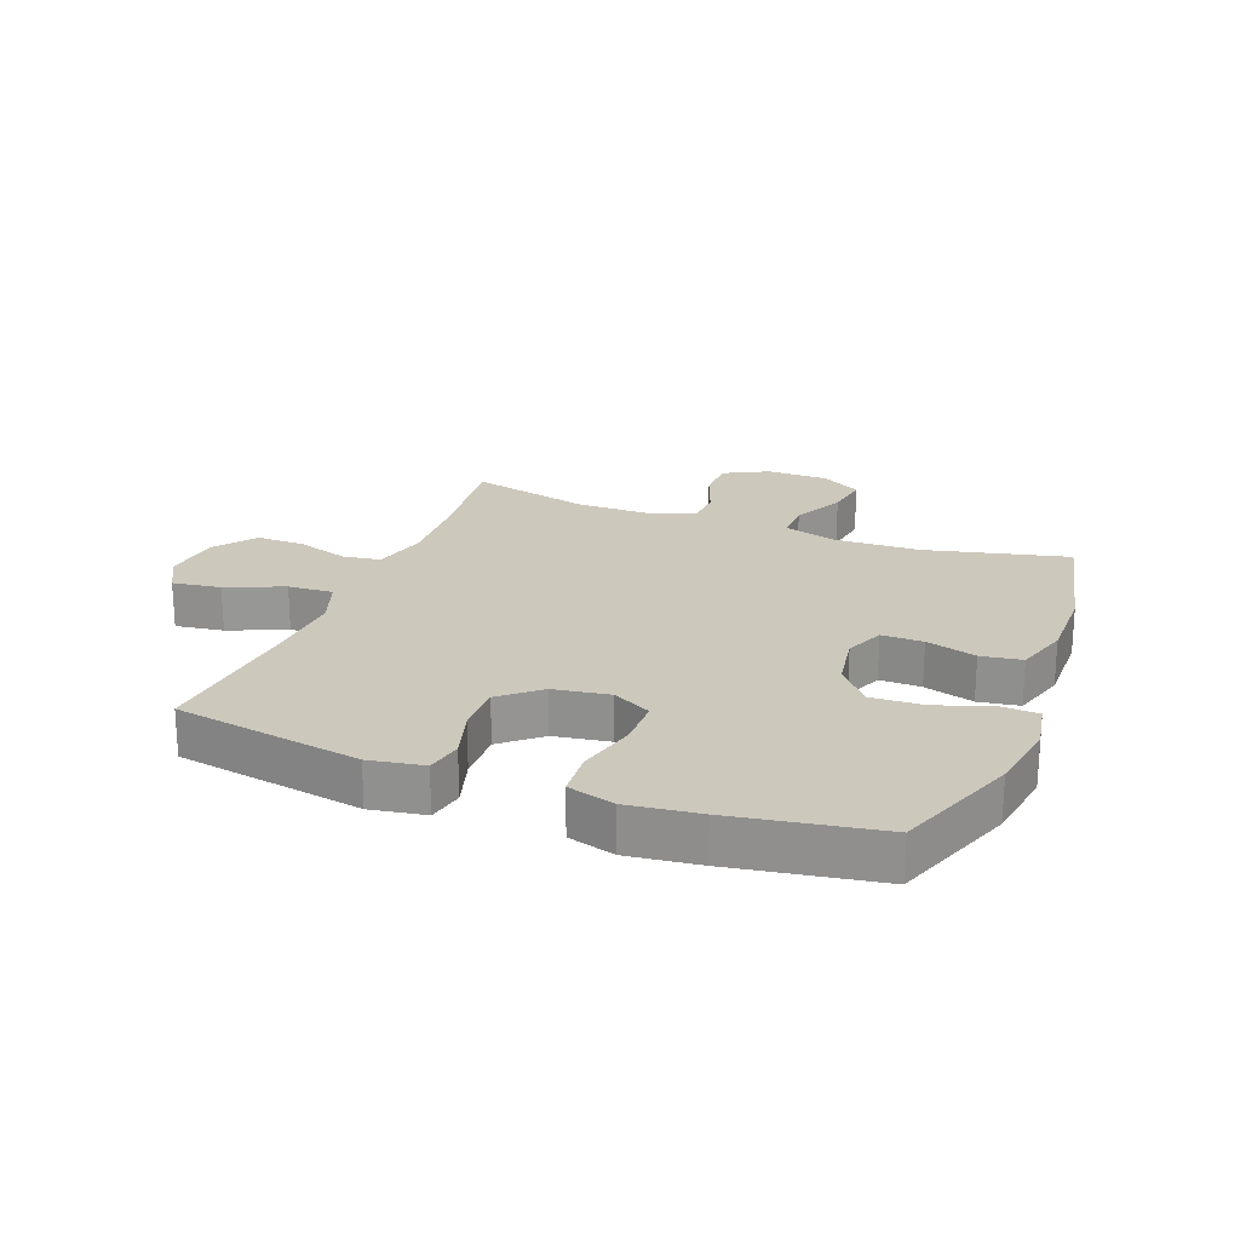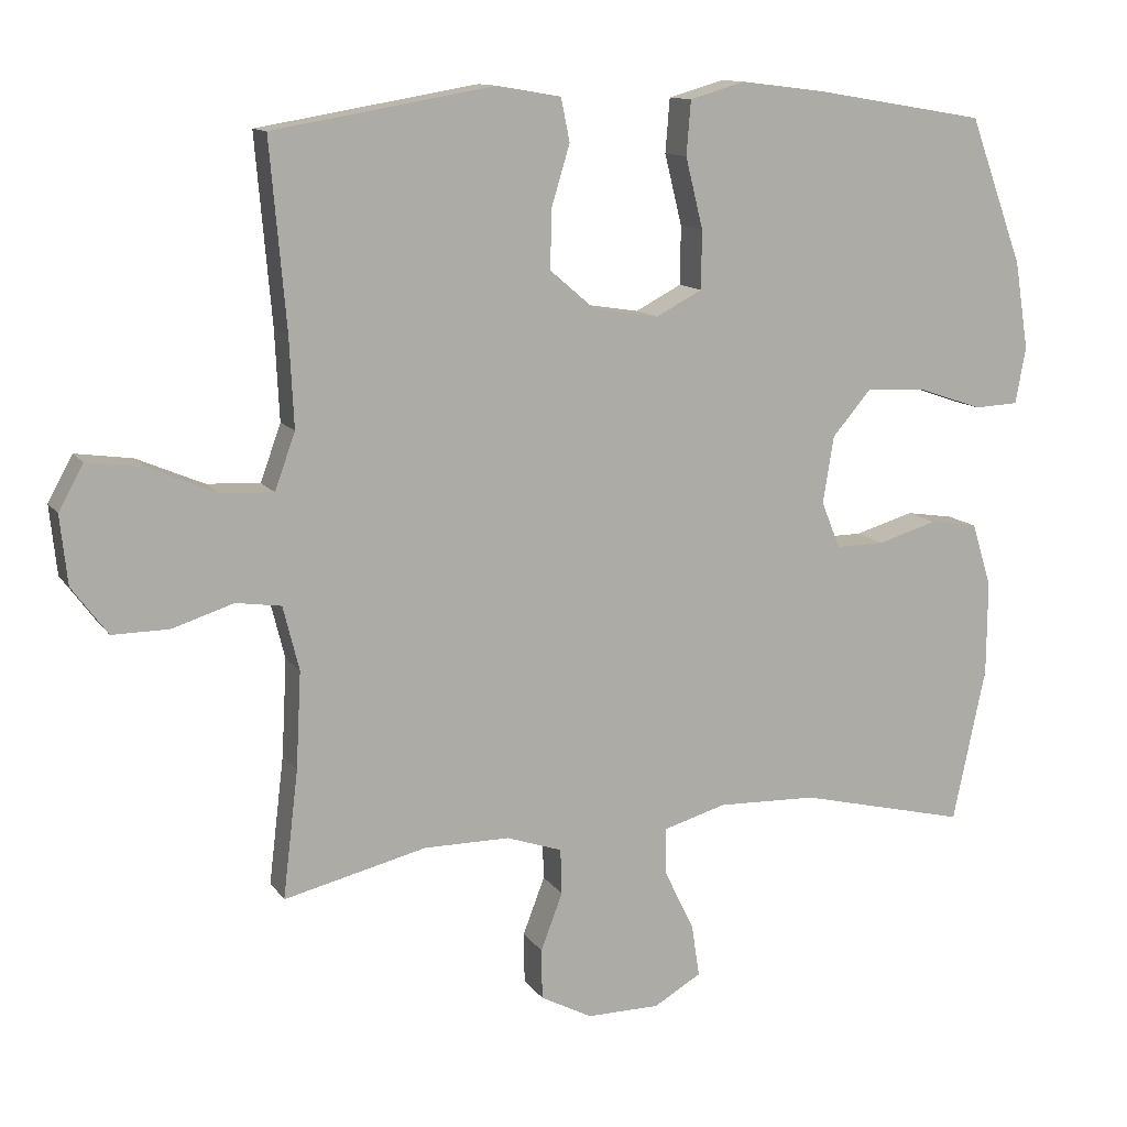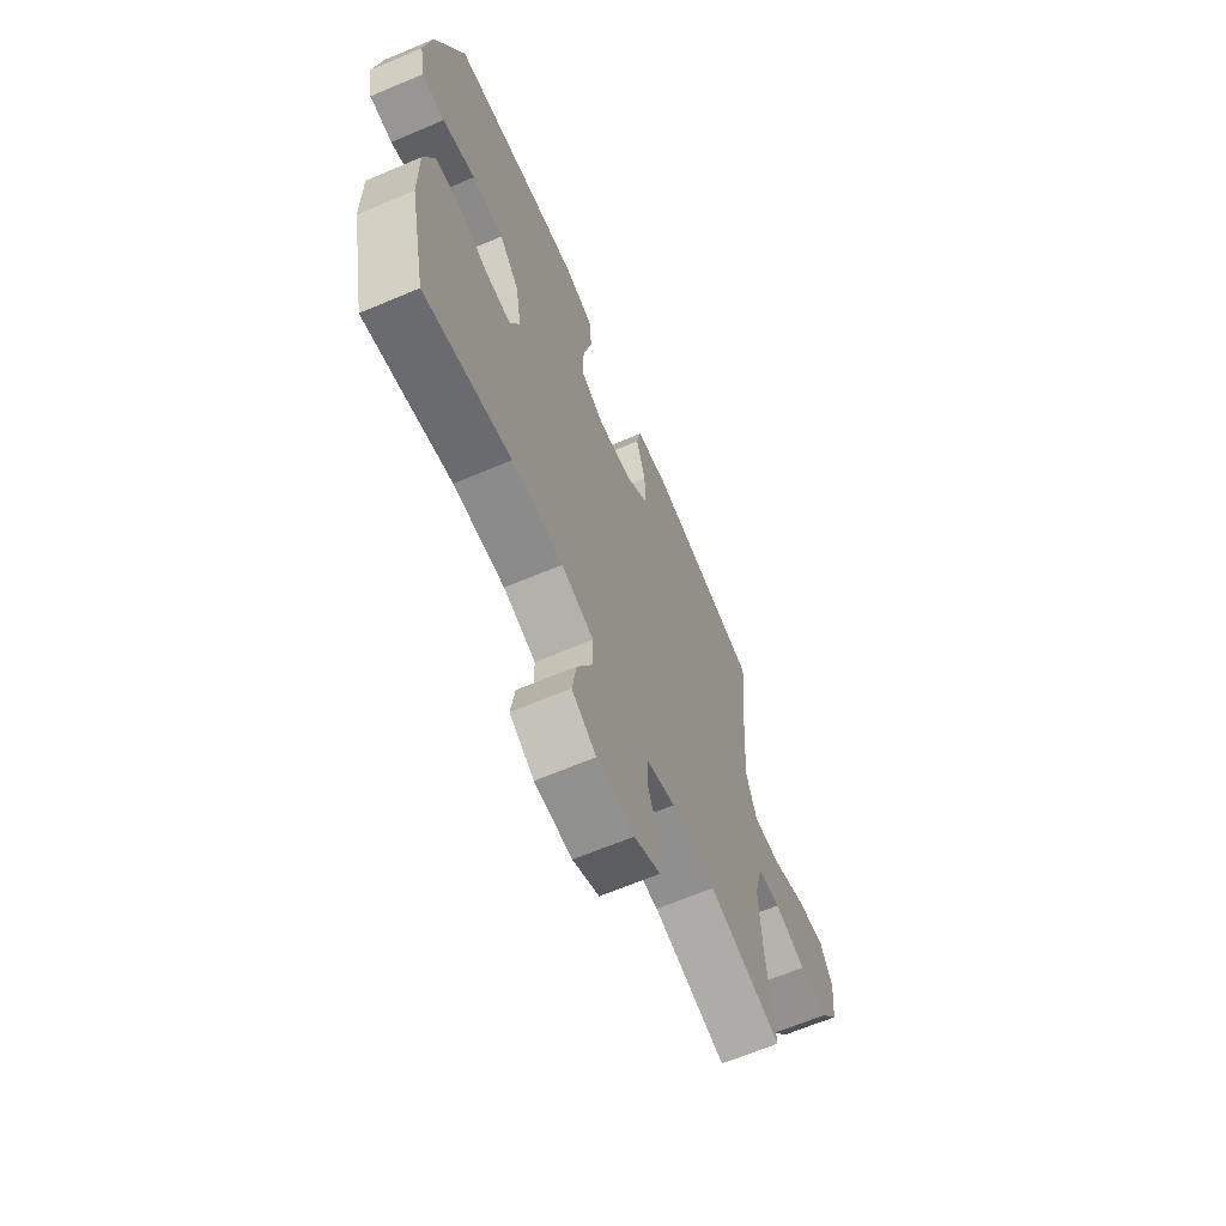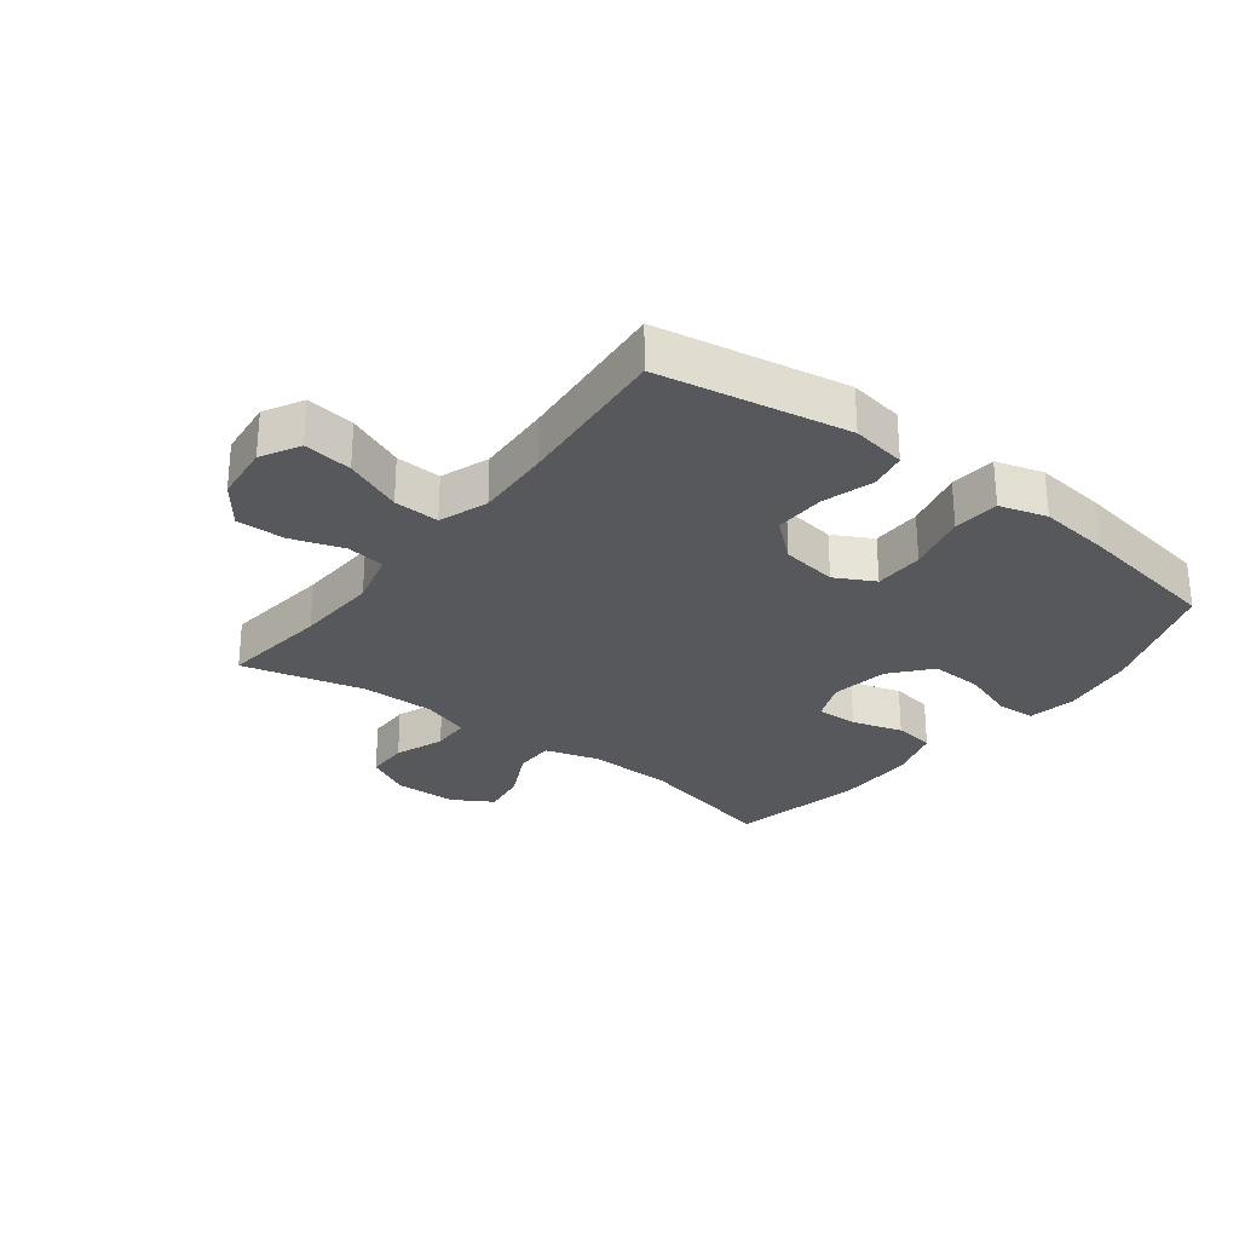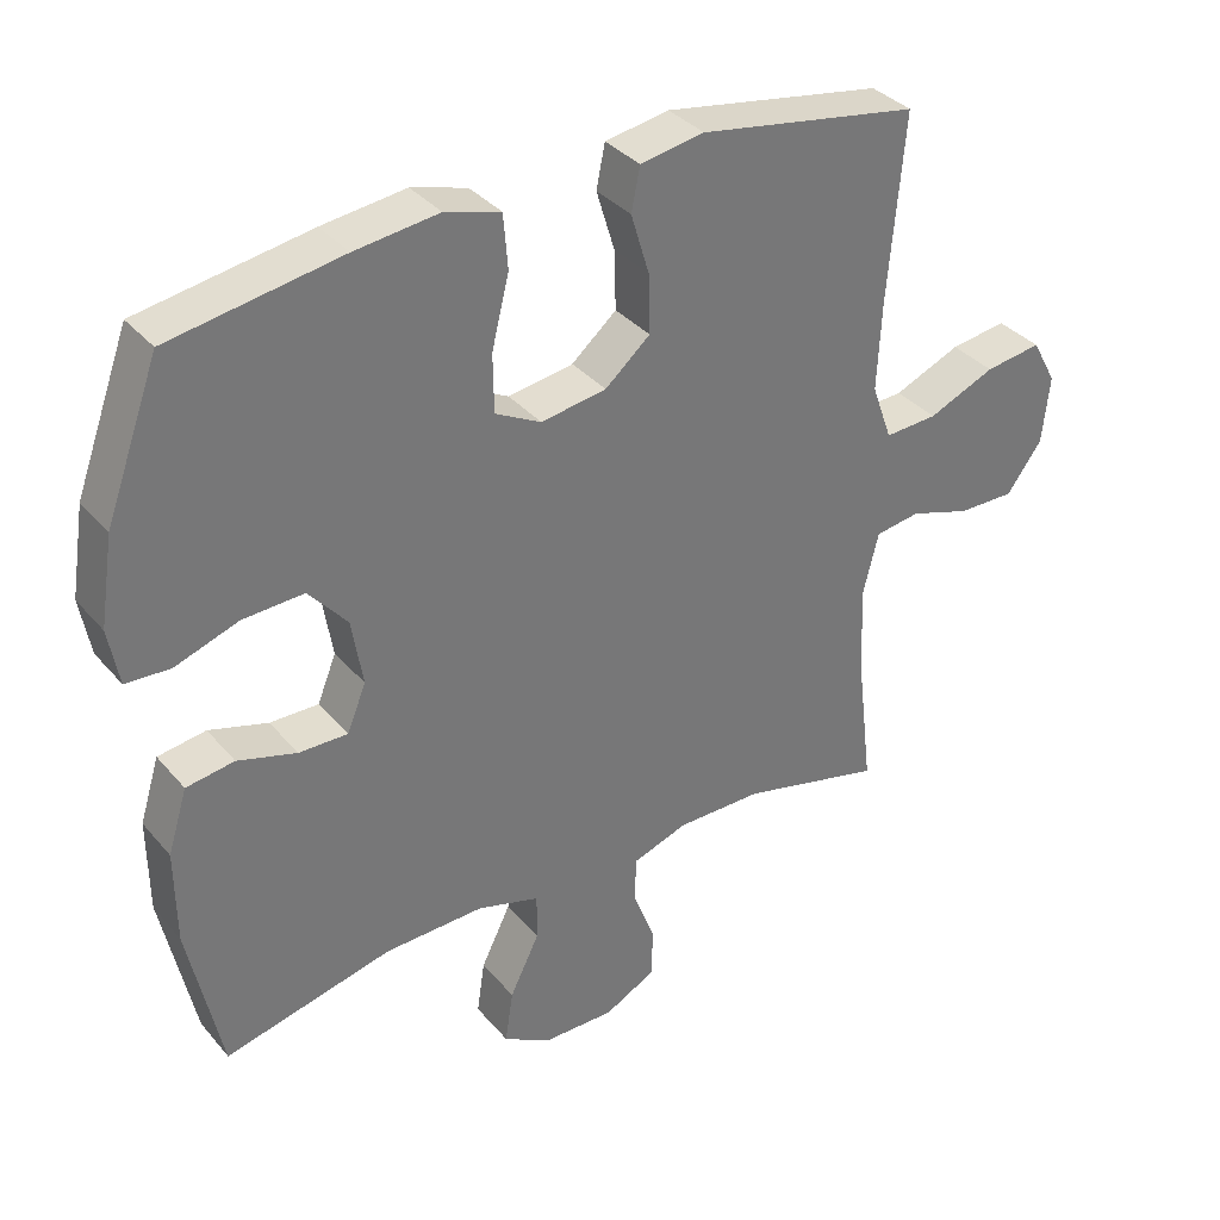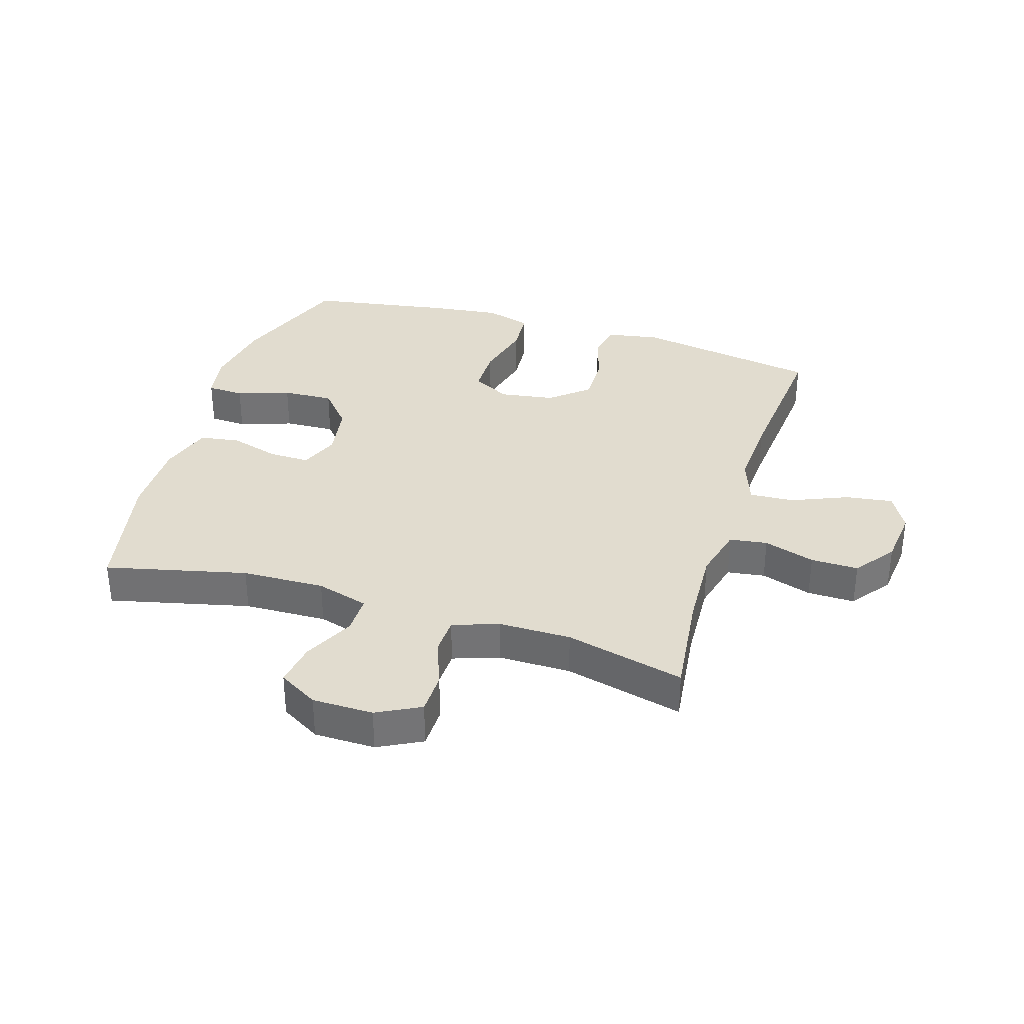
<metadata>
{"format":"obj","ext":"obj","renderer":"f3d","projection":"perspective","resolution":1024,"background":"white","views":[{"elev":22.1,"azim":21.1,"up":"+Y"},{"elev":12.0,"azim":-21.2,"up":"+Z"},{"elev":-65.4,"azim":113.0,"up":"+Z"},{"elev":-28.0,"azim":-37.3,"up":"+Y"},{"elev":35.1,"azim":145.6,"up":"+Z"},{"elev":34.2,"azim":-162.7,"up":"+Y"}]}
</metadata>
<code>
v -0.5 0.07 0.5
v -0.197 0.07 0.552
v -0.109 0.07 0.537
v -0.097 0.07 0.478
v -0.122 0.07 0.395
v -0.124 0.07 0.314
v -0.062 0.07 0.261
v 0.028 0.07 0.247
v 0.091 0.07 0.28
v 0.092 0.07 0.36
v 0.068 0.07 0.457
v 0.074 0.07 0.531
v 0.15 0.07 0.553
v 0.265 0.07 0.539
v 0.5 0.07 0.5
v 0.574 0.07 0.299
v 0.593 0.07 0.179
v 0.579 0.07 0.101
v 0.518 0.07 0.098
v 0.431 0.07 0.128
v 0.347 0.07 0.132
v 0.294 0.07 0.07
v 0.279 0.07 -0.022
v 0.305 0.07 -0.086
v 0.372 0.07 -0.085
v 0.453 0.07 -0.061
v 0.519 0.07 -0.071
v 0.546 0.07 -0.158
v 0.545 0.07 -0.287
v 0.5 0.07 -0.5
v 0.269 0.07 -0.445
v 0.133 0.07 -0.441
v 0.047 0.07 -0.466
v 0.047 0.07 -0.53
v 0.088 0.07 -0.613
v 0.099 0.07 -0.686
v 0.034 0.07 -0.724
v -0.066 0.07 -0.725
v -0.137 0.07 -0.688
v -0.138 0.07 -0.619
v -0.108 0.07 -0.54
v -0.11 0.07 -0.478
v -0.186 0.07 -0.452
v -0.304 0.07 -0.452
v -0.5 0.07 -0.5
v -0.479 0.07 -0.325
v -0.472 0.07 -0.192
v -0.494 0.07 -0.104
v -0.556 0.07 -0.095
v -0.64 0.07 -0.122
v -0.718 0.07 -0.123
v -0.767 0.07 -0.057
v -0.777 0.07 0.037
v -0.743 0.07 0.099
v -0.665 0.07 0.088
v -0.573 0.07 0.049
v -0.5 0.07 0.045
v -0.472 0.07 0.123
v -0.478 0.07 0.246
v -0.5 0 0.5
v -0.197 0 0.552
v -0.109 0 0.537
v -0.097 0 0.478
v -0.122 0 0.395
v -0.124 0 0.314
v -0.062 0 0.261
v 0.028 0 0.247
v 0.091 0 0.28
v 0.092 0 0.36
v 0.068 0 0.457
v 0.074 0 0.531
v 0.15 0 0.553
v 0.265 0 0.539
v 0.5 0 0.5
v 0.574 0 0.299
v 0.593 0 0.179
v 0.579 0 0.101
v 0.518 0 0.098
v 0.431 0 0.128
v 0.347 0 0.132
v 0.294 0 0.07
v 0.279 0 -0.022
v 0.305 0 -0.086
v 0.372 0 -0.085
v 0.453 0 -0.061
v 0.519 0 -0.071
v 0.546 0 -0.158
v 0.545 0 -0.287
v 0.5 0 -0.5
v 0.269 0 -0.445
v 0.133 0 -0.441
v 0.047 0 -0.466
v 0.047 0 -0.53
v 0.088 0 -0.613
v 0.099 0 -0.686
v 0.034 0 -0.724
v -0.066 0 -0.725
v -0.137 0 -0.688
v -0.138 0 -0.619
v -0.108 0 -0.54
v -0.11 0 -0.478
v -0.186 0 -0.452
v -0.304 0 -0.452
v -0.5 0 -0.5
v -0.479 0 -0.325
v -0.472 0 -0.192
v -0.494 0 -0.104
v -0.556 0 -0.095
v -0.64 0 -0.122
v -0.718 0 -0.123
v -0.767 0 -0.057
v -0.777 0 0.037
v -0.743 0 0.099
v -0.665 0 0.088
v -0.573 0 0.049
v -0.5 0 0.045
v -0.472 0 0.123
v -0.478 0 0.246
f 54 55 56
f 53 54 56
f 52 53 56
f 51 52 56
f 50 51 56
f 49 50 56
f 48 49 56 57
f 47 48 57 58
f 44 45 46
f 43 44 46 47
f 42 43 47 58
f 39 40 41
f 38 39 41
f 37 38 41
f 36 37 41
f 35 36 41
f 34 35 41
f 33 34 41 42
f 42 58 59
f 33 42 59
f 32 33 59
f 29 30 31
f 28 29 31
f 27 28 31
f 26 27 31
f 25 26 31
f 24 25 31 32
f 18 19 20
f 17 18 20
f 16 17 20
f 15 16 20
f 14 15 20
f 13 14 20
f 12 13 20
f 11 12 20
f 10 11 20
f 9 10 20 21
f 8 9 21 22
f 3 4 5
f 2 3 5
f 1 2 5
f 59 1 5
f 59 5 6
f 23 24 32 59
f 22 23 59
f 8 22 59
f 7 8 59
f 6 7 59
f 115 114 113
f 115 113 112
f 115 112 111
f 115 111 110
f 115 110 109
f 115 109 108
f 116 115 108 107
f 117 116 107 106
f 105 104 103
f 106 105 103 102
f 117 106 102 101
f 100 99 98
f 100 98 97
f 100 97 96
f 100 96 95
f 100 95 94
f 100 94 93
f 101 100 93 92
f 118 117 101
f 118 101 92
f 118 92 91
f 90 89 88
f 90 88 87
f 90 87 86
f 90 86 85
f 90 85 84
f 91 90 84 83
f 79 78 77
f 79 77 76
f 79 76 75
f 79 75 74
f 79 74 73
f 79 73 72
f 79 72 71
f 79 71 70
f 79 70 69
f 80 79 69 68
f 81 80 68 67
f 64 63 62
f 64 62 61
f 64 61 60
f 64 60 118
f 65 64 118
f 118 91 83 82
f 118 82 81
f 118 81 67
f 118 67 66
f 118 66 65
f 1 60 61 2
f 2 61 62 3
f 3 62 63 4
f 4 63 64 5
f 5 64 65 6
f 6 65 66 7
f 7 66 67 8
f 8 67 68 9
f 9 68 69 10
f 10 69 70 11
f 11 70 71 12
f 12 71 72 13
f 13 72 73 14
f 14 73 74 15
f 15 74 75 16
f 16 75 76 17
f 17 76 77 18
f 18 77 78 19
f 19 78 79 20
f 20 79 80 21
f 21 80 81 22
f 22 81 82 23
f 23 82 83 24
f 24 83 84 25
f 25 84 85 26
f 26 85 86 27
f 27 86 87 28
f 28 87 88 29
f 29 88 89 30
f 30 89 90 31
f 31 90 91 32
f 32 91 92 33
f 33 92 93 34
f 34 93 94 35
f 35 94 95 36
f 36 95 96 37
f 37 96 97 38
f 38 97 98 39
f 39 98 99 40
f 40 99 100 41
f 41 100 101 42
f 42 101 102 43
f 43 102 103 44
f 44 103 104 45
f 45 104 105 46
f 46 105 106 47
f 47 106 107 48
f 48 107 108 49
f 49 108 109 50
f 50 109 110 51
f 51 110 111 52
f 52 111 112 53
f 53 112 113 54
f 54 113 114 55
f 55 114 115 56
f 56 115 116 57
f 57 116 117 58
f 58 117 118 59
f 59 118 60 1

</code>
